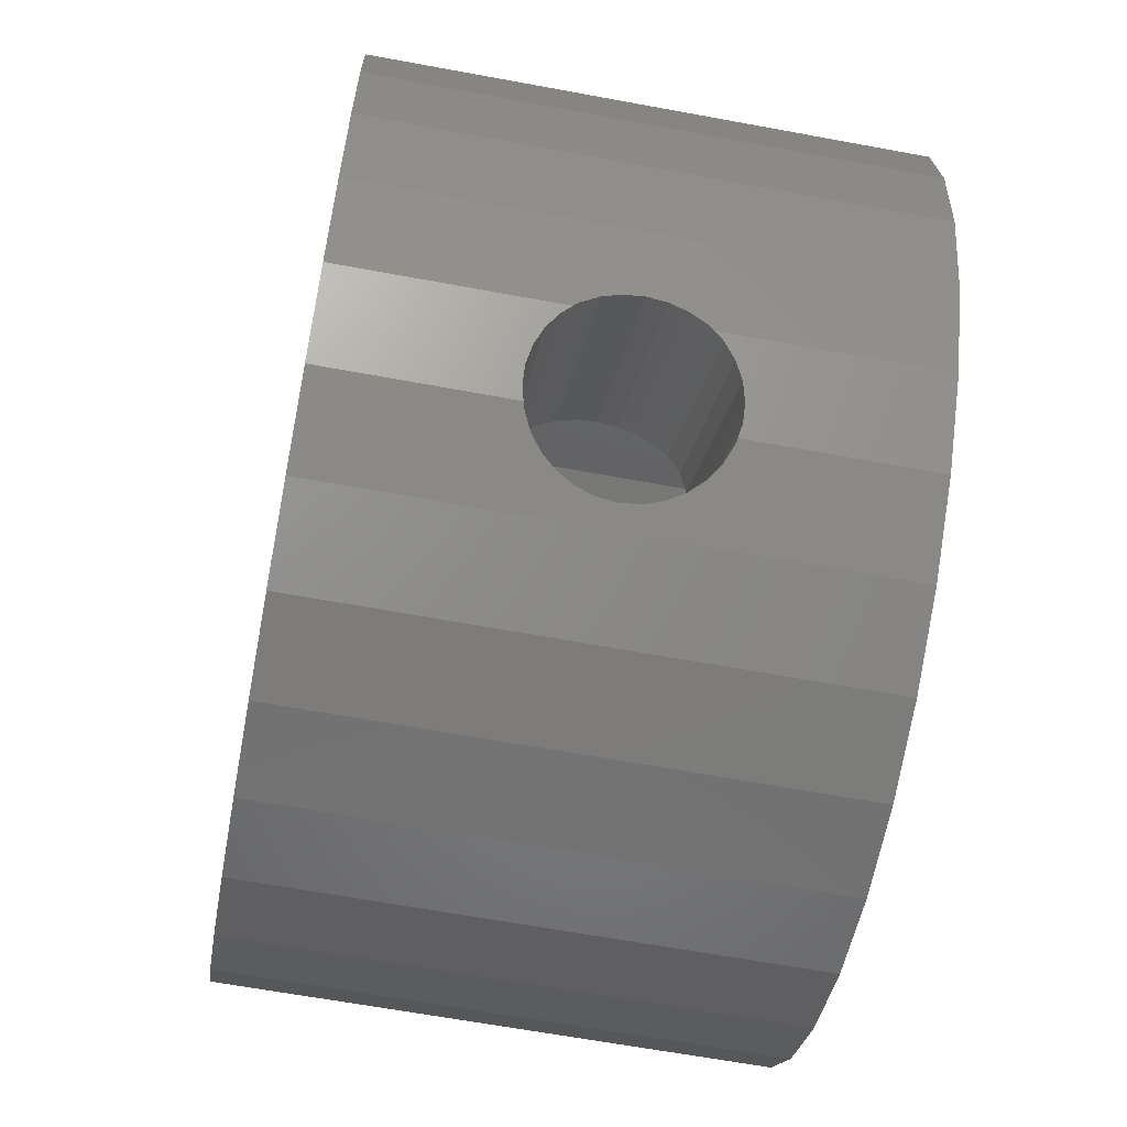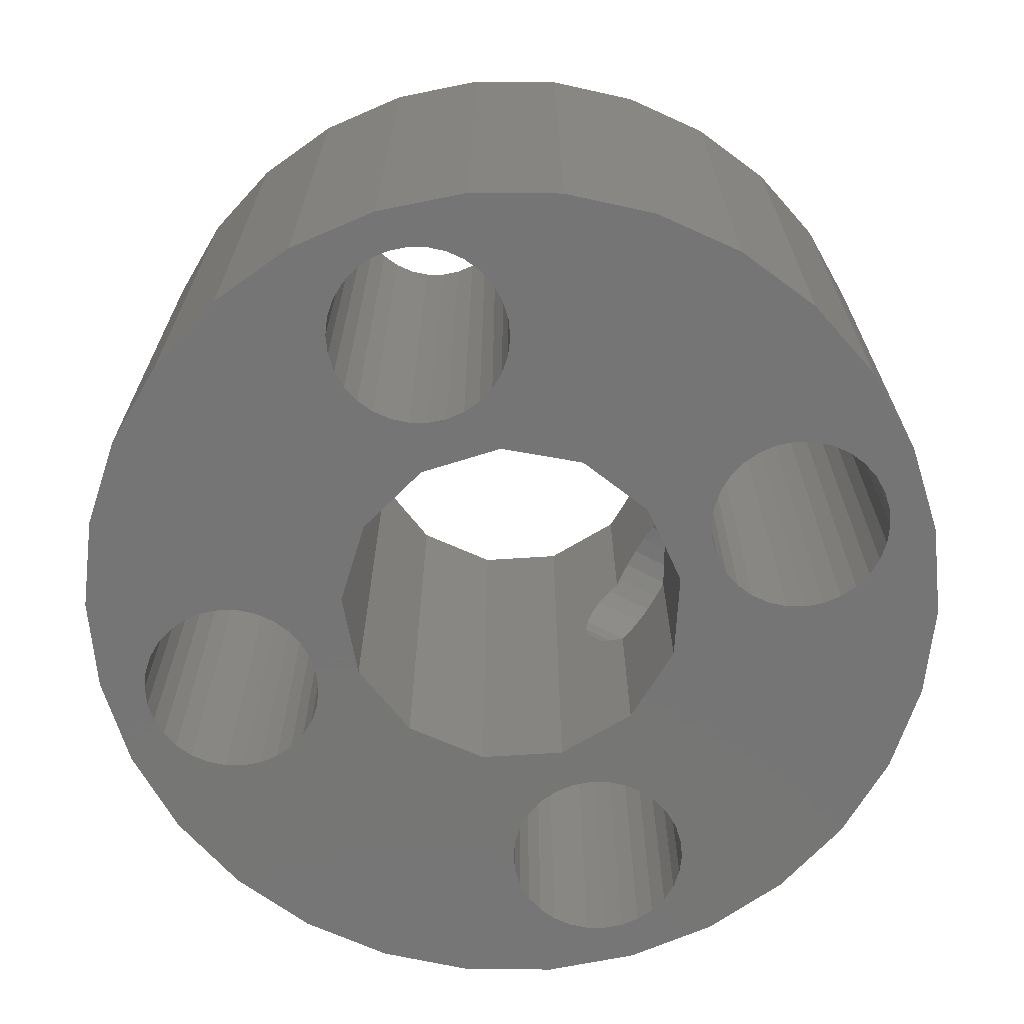
<metadata>
{"format":"stl","ext":"stl","renderer":"f3d","projection":"perspective","resolution":1024,"background":"white","views":[{"elev":-63.8,"azim":79.4,"up":"+Y"},{"elev":-67.9,"azim":-72.5,"up":"+Z"}]}
</metadata>
<code>
# stl→obj: 394 verts, 808 faces
v -10 0 0
v -9.781 2.079 0
v -9.781 -2.079 0
v -9.135 4.067 0
v -8.09 5.878 0
v -8.888 0.8407 0
v -6.691 7.431 0
v -8.383 1.536 0
v -5 8.66 0
v -7.639 1.966 0
v -3.09 9.511 0
v -6.784 2.056 0
v -1.045 9.945 0
v -0.2161 9.056 0
v 1.045 9.945 0
v 1.383 8.536 0
v 3.09 9.511 0
v 2.067 7 0
v 5 8.66 0
v 0.4822 3.971 0
v 6.691 7.431 0
v 3.542 1.859 0
v 5.617 1.536 0
v 5.328 1.215 0
v 7.216 2.056 0
v 9.135 4.067 0
v 9.781 2.079 0
v 9.022 0.4298 0
v 9.067 0 0
v 8.383 -1.536 0
v 10 0 0
v 9.781 -2.079 0
v 4 0 0
v 5.112 -0.8407 0
v 3.542 -1.859 0
v 0.4822 -3.971 0
v 9.135 -4.067 0
v 8.09 -5.878 0
v 1.672 -5.785 0
v 6.691 -7.431 0
v 2.067 -7 0
v 5 -8.66 0
v 1.672 -8.215 0
v 3.09 -9.511 0
v 0.2161 -9.056 0
v 1.045 -9.945 0
v -1.033 -8.79 0
v -1.045 -9.945 0
v -3.09 -9.511 0
v -5 -8.66 0
v -6.691 -7.431 0
v -8.09 -5.878 0
v -9.135 -4.067 0
v -9.022 -0.4298 0
v -9.067 0 0
v -8.888 -0.8407 0
v -8.672 -1.215 0
v -1.418 3.74 0
v 0.2161 4.944 0
v 8.09 5.878 0
v 2.272 3.292 0
v -8.033 -1.79 0
v -8.383 -1.536 0
v -7.639 -1.966 0
v -7.216 -2.056 0
v 6.784 -2.056 0
v -2.994 -2.653 0
v -6.784 -2.056 0
v -5.967 1.79 0
v -1.383 5.464 0
v -5.617 1.536 0
v 6.361 -1.966 0
v -2.994 2.653 0
v -5.328 1.215 0
v -1.033 5.21 0
v -0.2161 4.944 0
v -3.884 -0.9573 0
v -5.112 -0.8407 0
v -4.978 -0.4298 0
v -1.888 6.159 0
v -2.022 6.57 0
v -7.216 2.056 0
v -8.033 1.79 0
v -8.672 1.215 0
v 1.672 5.785 0
v 1.383 5.464 0
v -9.022 0.4298 0
v -6.361 1.966 0
v -5.328 -1.215 0
v 4.978 -0.4298 0
v -5.617 -1.536 0
v -1.418 -3.74 0
v 2.272 -3.292 0
v 8.033 -1.79 0
v 7.639 -1.966 0
v 7.216 -2.056 0
v 5.967 1.79 0
v 5.112 0.8407 0
v -4.933 0 0
v 1.383 -8.536 0
v -2.067 -7 0
v -2.022 -7.43 0
v -0.6387 -8.966 0
v -1.888 -7.841 0
v -0.2161 -9.056 0
v -1.672 -8.215 0
v -1.383 -8.536 0
v 0.6387 -8.966 0
v 1.033 -8.79 0
v 0.2161 9.056 0
v 1.888 -7.841 0
v 2.022 -7.43 0
v 2.022 -6.57 0
v 1.888 -6.159 0
v 1.383 -5.464 0
v -0.2161 -4.944 0
v 0.2161 -4.944 0
v 1.033 -5.21 0
v 0.6387 -5.034 0
v -0.6387 -5.034 0
v -1.033 -5.21 0
v -1.383 -5.464 0
v -1.672 -5.785 0
v -1.888 -6.159 0
v -2.022 -6.57 0
v -2.067 7 0
v 4.933 0 0
v 4.978 0.4298 0
v -5.112 0.8407 0
v -1.672 5.785 0
v -0.6387 5.034 0
v -4.978 0.4298 0
v -3.884 0.9573 0
v 2.022 6.57 0
v 1.888 6.159 0
v 0.6387 5.034 0
v 1.033 5.21 0
v 2.022 7.43 0
v 1.672 8.215 0
v 1.888 7.841 0
v 1.033 8.79 0
v 0.6387 8.966 0
v -0.6387 8.966 0
v -1.672 8.215 0
v -1.383 8.536 0
v -1.033 8.79 0
v -1.888 7.841 0
v -2.022 7.43 0
v 8.033 1.79 0
v 8.383 1.536 0
v 5.328 -1.215 0
v 5.967 -1.79 0
v 5.617 -1.536 0
v 9.022 -0.4298 0
v 8.888 -0.8407 0
v 8.672 -1.215 0
v 8.672 1.215 0
v 8.888 0.8407 0
v 7.639 1.966 0
v 6.784 2.056 0
v 6.361 1.966 0
v -5.967 -1.79 0
v -6.361 -1.966 0
v -10 0 12
v -9.781 2.079 12
v -9.781 -2.079 12
v -9.135 -4.067 12
v -8.09 -5.878 12
v -6.691 -7.431 12
v -5 -8.66 12
v -3.09 -9.511 12
v -1.045 -9.945 12
v 1.045 -9.945 12
v 3.09 -9.511 12
v 5 -8.66 12
v 5.987 -7.943 4.464
v 5.427 -8.35 6
v 5.464 -8.323 6.43
v 6.691 -7.431 4.01
v 6.597 -7.5 4.034
v 6.273 -7.735 4.21
v 5.75 -8.115 4.785
v 5.573 -8.244 5.159
v 5.573 -8.244 6.841
v 5.75 -8.115 7.215
v 5.464 -8.323 5.57
v 6.273 -7.735 7.79
v 5.987 -7.943 7.536
v 6.597 -7.5 7.966
v 6.691 -7.431 7.99
v 6.691 -7.431 12
v 6.897 -7.203 3.944
v 8.09 -5.878 4.665
v 7.969 -6.013 4.464
v 7.734 -6.273 4.21
v 7.47 -6.567 4.034
v 7.187 -6.881 3.944
v 8.146 -5.781 4.785
v 8.09 -5.878 12
v 8.09 -5.878 7.335
v 9.135 -4.067 12
v 8.146 -5.781 7.215
v 8.258 -5.587 6.841
v 8.327 -5.468 6.43
v 8.35 -5.427 6
v 8.327 -5.468 5.57
v 8.258 -5.587 5.159
v 9.781 -2.079 12
v 10 0 12
v 9.781 2.079 12
v 9.135 4.067 12
v 8.09 5.878 12
v 6.691 7.431 12
v 5 8.66 12
v 3.09 9.511 12
v 1.045 9.945 12
v -1.045 9.945 12
v -3.09 9.511 12
v -5 8.66 12
v -6.691 7.431 12
v -8.09 5.878 12
v -9.135 4.067 12
v -9.022 0.4298 12
v -9.067 0 12
v -9.022 -0.4298 12
v -8.888 0.8407 12
v -8.672 1.215 12
v -8.383 1.536 12
v -8.033 1.79 12
v -7.639 1.966 12
v -7.216 2.056 12
v -6.784 2.056 12
v -6.361 1.966 12
v -5.967 1.79 12
v -5.617 1.536 12
v -5.328 1.215 12
v -5.112 0.8407 12
v -4.978 0.4298 12
v -4.933 0 12
v -4.978 -0.4298 12
v -5.112 -0.8407 12
v -5.328 -1.215 12
v -5.617 -1.536 12
v -5.967 -1.79 12
v -6.361 -1.966 12
v -6.784 -2.056 12
v -7.216 -2.056 12
v -7.639 -1.966 12
v -8.033 -1.79 12
v -8.383 -1.536 12
v -8.672 -1.215 12
v -8.888 -0.8407 12
v -2.994 2.653 12
v -3.884 0.9573 12
v -3.884 -0.9573 12
v -1.418 3.74 12
v 0.4822 3.971 12
v 2.272 3.292 12
v 3.542 1.859 12
v 4 0 12
v 3.596 -1.64 4.464
v 3.542 -1.859 4.324
v 3.677 -1.312 4.785
v 3.737 -1.067 5.159
v 3.775 -0.9152 5.57
v 3.787 -0.864 6
v 3.775 -0.9152 6.43
v 3.542 -1.859 12
v 3.737 -1.067 6.841
v 3.677 -1.312 7.215
v 3.596 -1.64 7.536
v 3.542 -1.859 7.676
v 2.327 -3.23 4.034
v 2.272 -3.292 4.071
v 2.608 -2.913 3.944
v 2.895 -2.589 3.944
v 3.176 -2.272 4.034
v 3.438 -1.976 4.21
v 2.272 -3.292 12
v 2.272 -3.292 7.929
v 0.4822 -3.971 12
v 1.952 -3.414 7.79
v 1.593 -3.549 7.536
v 1.297 -3.662 7.215
v 1.075 -3.746 6.841
v 0.9386 -3.798 6.43
v 0.8922 -3.815 6
v 1.075 -3.746 5.159
v 0.9386 -3.798 5.57
v 1.297 -3.662 4.785
v 1.593 -3.549 4.464
v 1.952 -3.414 4.21
v -1.418 -3.74 12
v -2.994 -2.653 12
v -2.022 -6.57 12
v -2.067 -7 12
v -2.022 -7.43 12
v -1.888 -6.159 12
v -1.672 -5.785 12
v -1.383 -5.464 12
v -1.033 -5.21 12
v -0.6387 -5.034 12
v -0.2161 -4.944 12
v 0.2161 -4.944 12
v 0.6387 -5.034 12
v 1.033 -5.21 12
v 1.383 -5.464 12
v 1.672 -5.785 12
v 1.888 -6.159 12
v 2.022 -6.57 12
v 2.067 -7 12
v 2.022 -7.43 12
v 1.888 -7.841 12
v 1.672 -8.215 12
v 1.383 -8.536 12
v 1.033 -8.79 12
v 0.6387 -8.966 12
v 0.2161 -9.056 12
v -0.2161 -9.056 12
v -0.6387 -8.966 12
v -1.033 -8.79 12
v -1.383 -8.536 12
v -1.672 -8.215 12
v -1.888 -7.841 12
v -2.022 7.43 12
v -2.067 7 12
v -2.022 6.57 12
v -1.888 7.841 12
v -1.672 8.215 12
v -1.383 8.536 12
v -1.033 8.79 12
v -0.6387 8.966 12
v -0.2161 9.056 12
v 0.2161 9.056 12
v 0.6387 8.966 12
v 1.033 8.79 12
v 1.383 8.536 12
v 1.672 8.215 12
v 1.888 7.841 12
v 2.022 7.43 12
v 2.067 7 12
v 2.022 6.57 12
v 1.888 6.159 12
v 1.672 5.785 12
v 1.383 5.464 12
v 1.033 5.21 12
v 0.6387 5.034 12
v 0.2161 4.944 12
v -0.2161 4.944 12
v -0.6387 5.034 12
v -1.033 5.21 12
v -1.383 5.464 12
v -1.672 5.785 12
v -1.888 6.159 12
v 4.978 0.4298 12
v 4.933 0 12
v 4.978 -0.4298 12
v 5.112 0.8407 12
v 5.328 1.215 12
v 5.617 1.536 12
v 5.967 1.79 12
v 6.361 1.966 12
v 6.784 2.056 12
v 7.216 2.056 12
v 7.639 1.966 12
v 8.033 1.79 12
v 8.383 1.536 12
v 8.672 1.215 12
v 8.888 0.8407 12
v 9.022 0.4298 12
v 9.067 0 12
v 9.022 -0.4298 12
v 8.888 -0.8407 12
v 8.672 -1.215 12
v 8.383 -1.536 12
v 8.033 -1.79 12
v 7.639 -1.966 12
v 7.216 -2.056 12
v 6.784 -2.056 12
v 6.361 -1.966 12
v 5.967 -1.79 12
v 5.617 -1.536 12
v 5.328 -1.215 12
v 5.112 -0.8407 12
v 7.47 -6.567 7.966
v 7.734 -6.273 7.79
v 6.897 -7.203 8.056
v 7.969 -6.013 7.536
v 7.187 -6.881 8.056
v 2.608 -2.913 8.056
v 2.327 -3.23 7.966
v 3.438 -1.976 7.79
v 3.176 -2.272 7.966
v 2.895 -2.589 8.056
f 1 2 3
f 3 2 4
f 3 4 5
f 6 5 7
f 8 7 9
f 10 9 11
f 12 11 13
f 14 13 15
f 16 15 17
f 18 17 19
f 20 19 21
f 22 23 24
f 25 26 27
f 28 27 29
f 30 31 32
f 33 34 35
f 36 37 38
f 39 38 40
f 41 40 42
f 43 42 44
f 45 44 46
f 47 46 48
f 3 48 49
f 3 49 50
f 3 50 51
f 3 51 52
f 3 52 53
f 54 3 55
f 56 3 54
f 57 3 56
f 58 59 20
f 20 60 61
f 62 3 63
f 64 3 62
f 3 64 65
f 66 32 37
f 67 65 68
f 69 70 71
f 35 72 66
f 59 73 74
f 75 74 71
f 59 74 76
f 61 60 26
f 77 78 79
f 80 69 81
f 82 11 12
f 10 11 82
f 83 9 10
f 8 9 83
f 84 7 8
f 6 7 84
f 85 19 86
f 87 5 6
f 3 5 87
f 12 13 88
f 77 89 78
f 33 90 34
f 67 3 65
f 89 77 91
f 92 3 67
f 93 37 36
f 3 92 38
f 35 66 37
f 92 36 38
f 35 37 93
f 94 32 95
f 95 32 96
f 29 27 31
f 22 97 23
f 22 24 98
f 86 19 20
f 77 79 99
f 20 21 60
f 43 44 100
f 3 101 102
f 103 46 47
f 3 104 48
f 45 46 105
f 104 106 48
f 105 46 103
f 106 107 48
f 107 47 48
f 108 44 45
f 100 44 109
f 109 44 108
f 14 15 110
f 111 42 43
f 41 42 112
f 112 42 111
f 113 40 41
f 39 40 114
f 114 40 113
f 115 38 39
f 116 3 117
f 118 38 115
f 119 38 118
f 3 38 119
f 3 119 117
f 120 3 116
f 121 3 120
f 122 3 121
f 123 3 122
f 124 3 123
f 125 3 124
f 81 88 126
f 3 125 101
f 127 33 128
f 74 73 129
f 70 69 130
f 69 80 130
f 75 71 70
f 63 3 57
f 59 58 73
f 74 75 131
f 74 131 76
f 77 132 133
f 77 99 132
f 134 19 135
f 59 136 20
f 135 19 85
f 136 137 20
f 137 86 20
f 18 19 134
f 138 17 18
f 139 17 140
f 140 17 138
f 104 3 102
f 141 15 16
f 110 15 142
f 142 15 141
f 16 17 139
f 143 13 14
f 144 13 145
f 146 13 143
f 145 13 146
f 88 13 144
f 88 144 147
f 88 147 148
f 88 148 126
f 149 27 150
f 34 151 35
f 72 35 152
f 35 153 152
f 22 98 33
f 66 96 32
f 29 31 154
f 155 31 156
f 156 31 30
f 94 30 32
f 154 31 155
f 150 27 157
f 158 27 28
f 157 27 158
f 153 35 151
f 25 27 159
f 149 159 27
f 160 26 25
f 161 22 160
f 22 26 160
f 97 22 161
f 67 91 77
f 67 162 91
f 67 163 162
f 67 68 163
f 98 128 33
f 55 3 87
f 133 132 129
f 133 129 73
f 88 81 69
f 61 26 22
f 33 127 90
f 1 164 2
f 2 164 165
f 1 3 164
f 164 3 166
f 3 53 166
f 166 53 167
f 53 52 167
f 167 52 168
f 52 51 168
f 168 51 169
f 169 51 50
f 170 169 50
f 170 50 49
f 171 170 49
f 171 49 48
f 172 171 48
f 172 48 46
f 173 172 46
f 173 46 44
f 174 173 44
f 174 44 42
f 175 174 42
f 176 42 40
f 177 178 175
f 179 180 40
f 180 181 40
f 182 42 176
f 183 42 182
f 184 185 175
f 186 42 183
f 177 42 186
f 175 42 177
f 178 184 175
f 187 175 188
f 189 175 187
f 190 175 189
f 191 175 190
f 181 176 40
f 185 188 175
f 179 40 38
f 192 179 38
f 193 194 38
f 194 195 38
f 195 196 38
f 196 197 38
f 197 192 38
f 193 38 37
f 198 193 37
f 199 200 201
f 200 202 201
f 202 203 201
f 203 204 201
f 201 205 37
f 205 206 37
f 206 207 37
f 207 198 37
f 204 205 201
f 201 37 32
f 208 201 32
f 208 32 31
f 209 208 31
f 31 27 210
f 209 31 210
f 27 26 211
f 210 27 211
f 26 60 212
f 211 26 212
f 60 21 213
f 212 60 213
f 19 214 21
f 21 214 213
f 17 215 19
f 19 215 214
f 15 216 17
f 17 216 215
f 13 217 15
f 15 217 216
f 11 218 13
f 13 218 217
f 9 219 11
f 11 219 218
f 7 220 9
f 9 220 219
f 5 221 7
f 7 221 220
f 4 222 5
f 5 222 221
f 2 165 4
f 4 165 222
f 87 223 224
f 55 87 224
f 224 225 54
f 55 224 54
f 6 226 223
f 87 6 223
f 84 227 226
f 6 84 226
f 8 228 227
f 84 8 227
f 83 229 228
f 8 83 228
f 10 230 229
f 83 10 229
f 82 231 230
f 10 82 230
f 12 232 231
f 82 12 231
f 88 233 232
f 12 88 232
f 69 234 233
f 88 69 233
f 71 235 234
f 69 71 234
f 236 235 74
f 74 235 71
f 237 236 129
f 129 236 74
f 238 237 132
f 132 237 129
f 239 238 99
f 99 238 132
f 239 99 240
f 240 99 79
f 240 79 241
f 241 79 78
f 241 78 242
f 242 78 89
f 242 89 243
f 243 89 91
f 243 91 244
f 244 91 162
f 244 162 245
f 245 162 163
f 245 163 246
f 246 163 68
f 246 68 247
f 247 68 65
f 247 65 248
f 248 65 64
f 248 64 249
f 249 64 62
f 249 62 250
f 250 62 63
f 251 250 63
f 57 251 63
f 252 251 57
f 56 252 57
f 225 252 56
f 54 225 56
f 73 253 254
f 133 73 254
f 133 254 255
f 77 133 255
f 58 256 253
f 73 58 253
f 20 257 256
f 58 20 256
f 61 258 257
f 20 61 257
f 259 258 22
f 22 258 61
f 260 259 33
f 33 259 22
f 261 33 262
f 261 263 33
f 263 264 33
f 33 265 260
f 265 266 260
f 260 267 268
f 267 269 268
f 269 270 268
f 268 271 272
f 270 271 268
f 266 267 260
f 264 265 33
f 33 35 262
f 273 35 274
f 273 275 35
f 275 276 35
f 35 277 278
f 35 278 262
f 276 277 35
f 35 93 274
f 279 280 281
f 281 280 282
f 281 282 283
f 283 284 281
f 284 285 281
f 285 286 281
f 286 287 281
f 287 36 281
f 288 93 289
f 290 93 288
f 291 93 290
f 292 274 93
f 292 93 291
f 289 93 36
f 289 36 287
f 281 36 293
f 293 36 92
f 293 92 294
f 294 92 67
f 255 294 67
f 77 255 67
f 125 295 296
f 101 125 296
f 296 297 102
f 101 296 102
f 124 298 295
f 125 124 295
f 123 299 298
f 124 123 298
f 122 300 299
f 123 122 299
f 121 301 300
f 122 121 300
f 120 302 301
f 121 120 301
f 116 303 302
f 120 116 302
f 117 304 303
f 116 117 303
f 119 305 304
f 117 119 304
f 118 306 305
f 119 118 305
f 115 307 306
f 118 115 306
f 308 307 39
f 39 307 115
f 309 308 114
f 114 308 39
f 310 309 113
f 113 309 114
f 311 310 41
f 41 310 113
f 311 41 312
f 312 41 112
f 312 112 313
f 313 112 111
f 313 111 314
f 314 111 43
f 314 43 315
f 315 43 100
f 315 100 316
f 316 100 109
f 316 109 317
f 317 109 108
f 317 108 318
f 318 108 45
f 318 45 319
f 319 45 105
f 319 105 320
f 320 105 103
f 320 103 321
f 321 103 47
f 321 47 322
f 322 47 107
f 323 322 107
f 106 323 107
f 324 323 106
f 104 324 106
f 297 324 104
f 102 297 104
f 148 325 326
f 126 148 326
f 326 327 81
f 126 326 81
f 147 328 325
f 148 147 325
f 144 329 328
f 147 144 328
f 145 330 329
f 144 145 329
f 146 331 330
f 145 146 330
f 143 332 331
f 146 143 331
f 14 333 332
f 143 14 332
f 110 334 333
f 14 110 333
f 142 335 334
f 110 142 334
f 141 336 335
f 142 141 335
f 16 337 336
f 141 16 336
f 338 337 139
f 139 337 16
f 339 338 140
f 140 338 139
f 340 339 138
f 138 339 140
f 341 340 18
f 18 340 138
f 341 18 342
f 342 18 134
f 342 134 343
f 343 134 135
f 343 135 344
f 344 135 85
f 344 85 345
f 345 85 86
f 345 86 346
f 346 86 137
f 346 137 347
f 347 137 136
f 347 136 348
f 348 136 59
f 348 59 349
f 349 59 76
f 349 76 350
f 350 76 131
f 350 131 351
f 351 131 75
f 351 75 352
f 352 75 70
f 353 352 70
f 130 353 70
f 354 353 130
f 80 354 130
f 327 354 80
f 81 327 80
f 128 355 356
f 127 128 356
f 356 357 90
f 127 356 90
f 98 358 355
f 128 98 355
f 24 359 358
f 98 24 358
f 23 360 359
f 24 23 359
f 97 361 360
f 23 97 360
f 161 362 361
f 97 161 361
f 160 363 362
f 161 160 362
f 25 364 363
f 160 25 363
f 159 365 364
f 25 159 364
f 149 366 365
f 159 149 365
f 150 367 366
f 149 150 366
f 368 367 157
f 157 367 150
f 369 368 158
f 158 368 157
f 370 369 28
f 28 369 158
f 371 370 29
f 29 370 28
f 371 29 372
f 372 29 154
f 372 154 373
f 373 154 155
f 373 155 374
f 374 155 156
f 374 156 375
f 375 156 30
f 375 30 376
f 376 30 94
f 376 94 377
f 377 94 95
f 377 95 378
f 378 95 96
f 378 96 379
f 379 96 66
f 379 66 380
f 380 66 72
f 380 72 381
f 381 72 152
f 381 152 382
f 382 152 153
f 383 382 153
f 151 383 153
f 384 383 151
f 34 384 151
f 357 384 34
f 90 357 34
f 165 164 166
f 168 165 167
f 167 165 166
f 225 165 168
f 333 334 216
f 228 229 165
f 259 355 358
f 347 165 212
f 348 349 165
f 343 344 213
f 350 351 165
f 218 165 217
f 219 165 218
f 220 165 219
f 221 165 220
f 222 165 221
f 252 225 168
f 224 223 165
f 223 226 165
f 251 252 169
f 249 250 170
f 303 304 293
f 244 245 295
f 296 295 245
f 279 191 199
f 309 310 175
f 258 362 363
f 231 165 230
f 253 256 165
f 259 356 355
f 229 230 165
f 370 371 209
f 300 301 242
f 241 242 294
f 303 294 242
f 317 318 173
f 324 245 172
f 243 244 300
f 172 246 171
f 246 247 171
f 171 248 170
f 248 249 170
f 170 250 169
f 250 251 169
f 169 252 168
f 281 293 304
f 232 165 231
f 235 236 254
f 259 260 356
f 258 363 210
f 258 210 211
f 212 165 256
f 212 257 211
f 212 256 257
f 260 383 384
f 257 258 211
f 382 268 381
f 209 371 208
f 379 268 201
f 254 233 234
f 254 234 235
f 191 281 175
f 268 279 199
f 279 281 191
f 294 240 241
f 307 308 175
f 294 255 240
f 296 245 297
f 323 324 172
f 300 242 243
f 318 319 173
f 299 244 298
f 299 300 244
f 302 242 301
f 313 314 174
f 303 242 302
f 314 315 174
f 310 311 175
f 268 199 201
f 281 304 305
f 308 309 175
f 281 305 306
f 281 307 175
f 281 306 307
f 175 311 174
f 311 312 174
f 312 313 174
f 303 293 294
f 174 315 173
f 315 316 173
f 316 317 173
f 354 327 165
f 295 298 244
f 173 319 172
f 319 320 172
f 320 321 172
f 321 322 172
f 322 323 172
f 353 354 165
f 297 245 324
f 340 341 214
f 326 165 327
f 325 165 326
f 334 335 216
f 331 332 216
f 217 165 328
f 217 328 329
f 332 333 216
f 217 329 330
f 217 331 216
f 217 330 331
f 337 338 215
f 216 335 215
f 335 336 215
f 336 337 215
f 215 338 214
f 325 328 165
f 338 339 214
f 339 340 214
f 214 341 213
f 351 352 165
f 341 342 213
f 342 343 213
f 213 344 212
f 344 345 212
f 345 346 212
f 346 347 212
f 348 165 347
f 349 350 165
f 352 353 165
f 357 356 260
f 361 362 259
f 375 376 208
f 260 268 382
f 259 358 359
f 361 259 360
f 368 369 209
f 365 366 210
f 260 382 383
f 258 259 362
f 210 363 364
f 364 365 210
f 210 367 209
f 210 366 367
f 367 368 209
f 369 370 209
f 208 371 372
f 208 372 373
f 208 373 374
f 359 360 259
f 380 381 268
f 208 376 377
f 208 378 201
f 378 379 201
f 379 380 268
f 260 384 357
f 374 375 208
f 377 378 208
f 225 224 165
f 245 246 172
f 247 248 171
f 226 227 165
f 227 228 165
f 255 239 240
f 255 238 239
f 255 237 238
f 255 236 237
f 255 254 236
f 232 253 165
f 233 253 232
f 254 253 233
f 385 386 191
f 191 190 387
f 386 388 191
f 389 191 387
f 389 385 191
f 388 200 191
f 200 199 191
f 387 190 390
f 390 190 189
f 390 189 391
f 391 189 280
f 280 189 187
f 280 187 282
f 187 188 282
f 282 188 283
f 188 185 283
f 283 185 284
f 284 185 184
f 285 284 184
f 285 184 178
f 286 285 178
f 286 178 177
f 287 286 177
f 186 289 177
f 177 289 287
f 183 288 186
f 186 288 289
f 182 290 183
f 183 290 288
f 182 176 291
f 290 182 291
f 176 181 292
f 291 176 292
f 181 180 273
f 292 181 274
f 274 181 273
f 180 179 192
f 273 180 275
f 275 180 192
f 192 197 276
f 275 192 276
f 197 196 277
f 276 197 277
f 196 195 278
f 277 196 278
f 195 194 261
f 278 195 262
f 262 195 261
f 194 193 198
f 261 194 263
f 263 194 198
f 207 264 198
f 198 264 263
f 206 265 207
f 207 265 264
f 205 266 206
f 206 266 265
f 266 205 204
f 267 266 204
f 267 204 203
f 269 267 203
f 269 203 202
f 270 269 202
f 202 200 270
f 270 200 388
f 270 388 271
f 268 272 279
f 279 272 392
f 279 392 393
f 393 394 279
f 394 390 279
f 390 391 279
f 391 280 279
f 271 388 272
f 272 388 386
f 272 386 392
f 386 385 392
f 392 385 393
f 385 389 393
f 393 389 394
f 389 387 394
f 394 387 390

</code>
